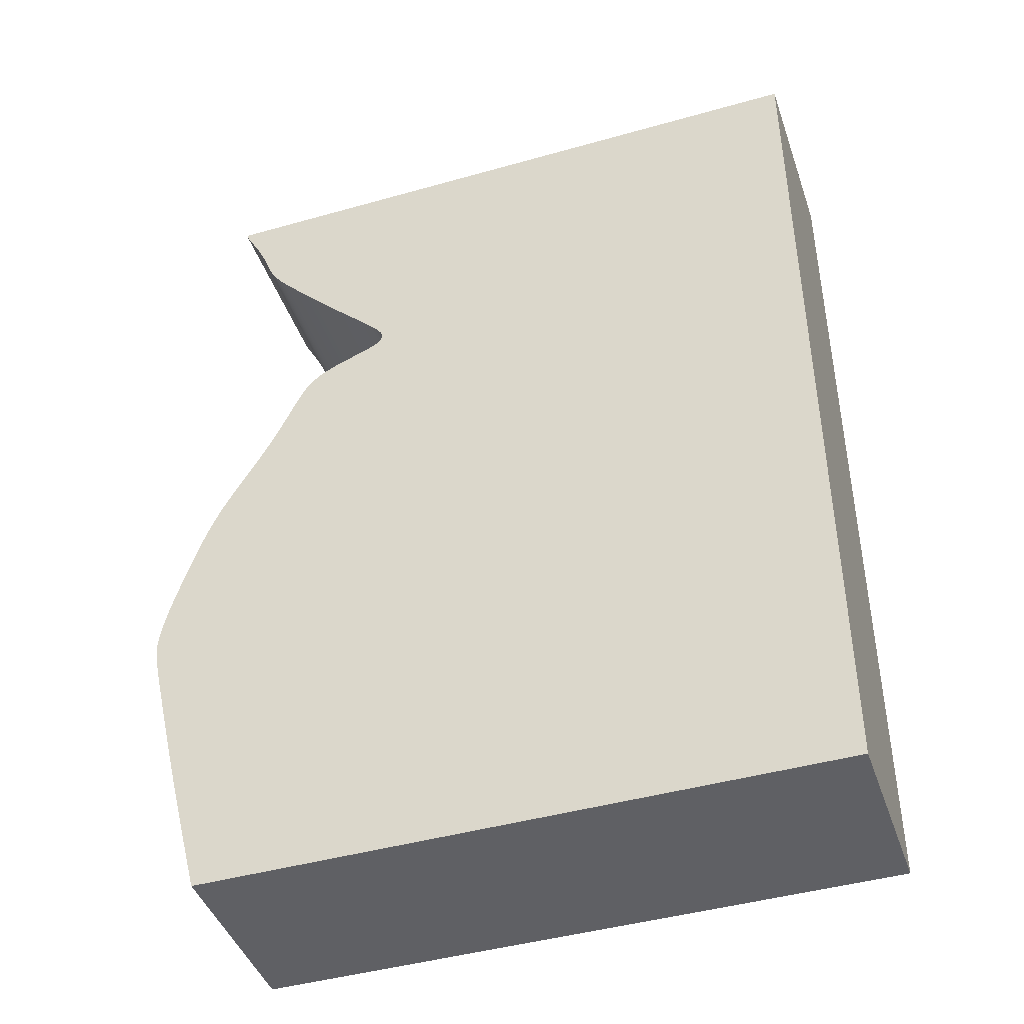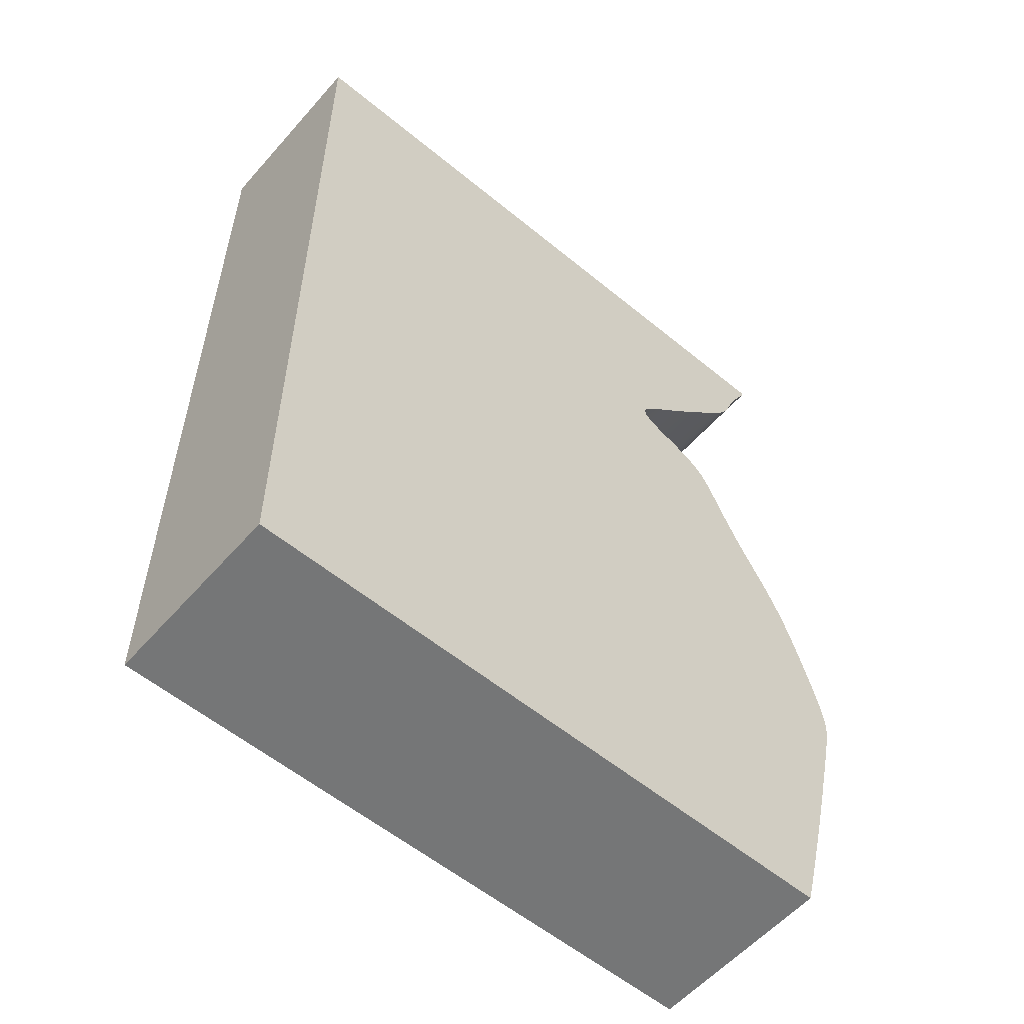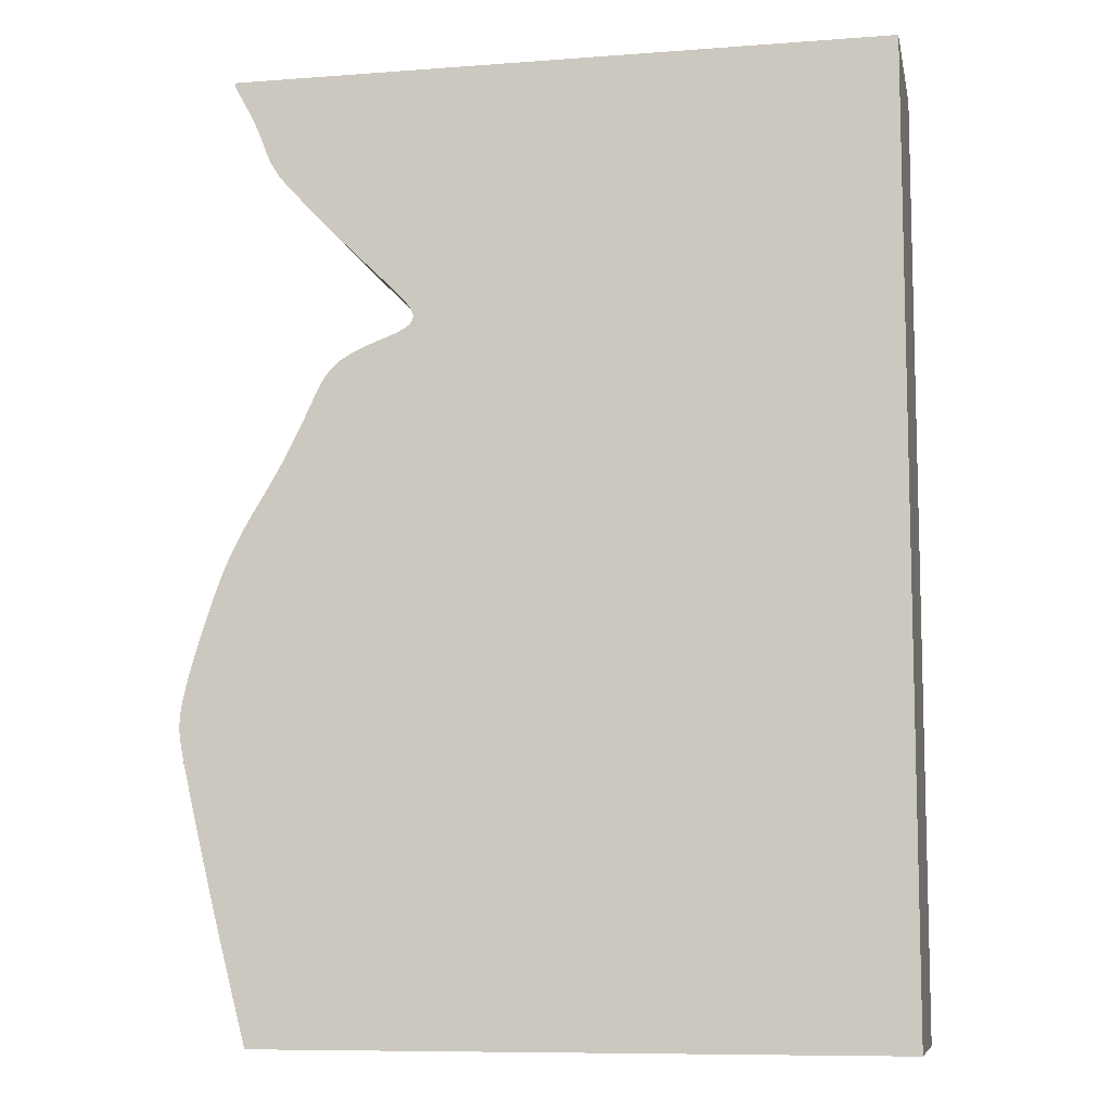
<metadata>
{"format":"obj","ext":"obj","renderer":"f3d","projection":"perspective","resolution":1024,"background":"white","views":[{"elev":-43.6,"azim":18.5,"up":"+Y"},{"elev":-56.7,"azim":139.3,"up":"+Y"},{"elev":-9.0,"azim":11.3,"up":"+Y"}]}
</metadata>
<code>
v 0.03201 0.002285 0
v 0.03172 0.002129 0
v 0.03162 0.001932 0
v 0.03168 0.001676 0
v 0.03185 0.001349 0
v 0.03207 0.0009447 0
v 0.03233 0.0004657 0
v 0.03264 -8.748e-05 0
v 0.03298 -0.0007146 0
v 0.03337 -0.001415 0
v 0.03379 -0.002182 0
v 0.03422 -0.002996 0
v 0.03465 -0.003832 0
v 0.03506 -0.004669 0
v 0.03546 -0.005523 0
v 0.03583 -0.006353 0
v 0.03615 -0.007139 0
v 0.03644 -0.00788 0
v 0.0367 -0.008577 0
v 0.03694 -0.009233 0
v 0.03719 -0.009854 0
v 0.03744 -0.01044 0
v 0.03771 -0.011 0
v 0.03798 -0.01154 0
v 0.03826 -0.01205 0
v 0.03856 -0.01255 0
v 0.03888 -0.01303 0
v 0.03922 -0.01351 0
v 0.03957 -0.01398 0
v 0.03996 -0.01447 0
v 0.0404 -0.01499 0
v 0.04092 -0.01557 0
v 0.04152 -0.01624 0
v 0.04224 -0.01702 0
v 0.04311 -0.01793 0
v 0.04413 -0.01902 0
v 0.04532 -0.02027 0
v 0.04665 -0.02166 0
v 0.04809 -0.02316 0
v 0.04963 -0.02473 0
v 0.05121 -0.02632 0
v 0.0528 -0.02789 0
v 0.05434 -0.02939 0
v 0.05579 -0.0308 0
v 0.0571 -0.03208 0
v 0.05825 -0.03322 0
v 0.05919 -0.03419 0
v 0.05994 -0.03502 0
v 0.06051 -0.03571 0
v 0.06091 -0.0363 0
v 0.06117 -0.03681 0
v 0.06129 -0.03725 0
v 0.0613 -0.03765 0
v 0.06121 -0.03802 0
v 0.06103 -0.03837 0
v 0.06076 -0.0387 0
v 0.06041 -0.03902 0
v 0.05997 -0.03932 0
v 0.05945 -0.03961 0
v 0.05886 -0.0399 0
v 0.05821 -0.04018 0
v 0.05751 -0.04046 0
v 0.05678 -0.04073 0
v 0.05605 -0.041 0
v 0.05534 -0.04127 0
v 0.05465 -0.04152 0
v 0.05398 -0.04178 0
v 0.05337 -0.04202 0
v 0.05281 -0.04226 0
v 0.05229 -0.0425 0
v 0.05181 -0.04274 0
v 0.05136 -0.04298 0
v 0.05093 -0.04321 0
v 0.05054 -0.04344 0
v 0.05016 -0.04368 0
v 0.04981 -0.04392 0
v 0.04947 -0.04416 0
v 0.04915 -0.04441 0
v 0.04885 -0.04466 0
v 0.04856 -0.04493 0
v 0.04828 -0.04522 0
v 0.04801 -0.04552 0
v 0.04775 -0.04585 0
v 0.0475 -0.04619 0
v 0.04724 -0.04656 0
v 0.04699 -0.04697 0
v 0.04674 -0.04741 0
v 0.04648 -0.04789 0
v 0.0462 -0.04842 0
v 0.04592 -0.049 0
v 0.04561 -0.04965 0
v 0.04528 -0.05035 0
v 0.04492 -0.05112 0
v 0.04454 -0.05196 0
v 0.04411 -0.05287 0
v 0.04365 -0.05385 0
v 0.04315 -0.0549 0
v 0.0426 -0.05601 0
v 0.042 -0.05719 0
v 0.04136 -0.05843 0
v 0.04067 -0.05972 0
v 0.03992 -0.06107 0
v 0.03912 -0.06247 0
v 0.03826 -0.06391 0
v 0.03736 -0.06539 0
v 0.03644 -0.06691 0
v 0.03551 -0.06848 0
v 0.03459 -0.0701 0
v 0.03369 -0.07177 0
v 0.03285 -0.07348 0
v 0.03205 -0.07524 0
v 0.03132 -0.07702 0
v 0.03064 -0.0788 0
v 0.03002 -0.08055 0
v 0.02944 -0.08223 0
v 0.02891 -0.08384 0
v 0.02842 -0.08539 0
v 0.02797 -0.08685 0
v 0.02755 -0.08824 0
v 0.02716 -0.08955 0
v 0.02679 -0.09078 0
v 0.02647 -0.09193 0
v 0.02619 -0.093 0
v 0.02594 -0.09401 0
v 0.02572 -0.09494 0
v 0.02553 -0.0958 0
v 0.02537 -0.09661 0
v 0.02524 -0.09736 0
v 0.02514 -0.09807 0
v 0.02506 -0.09875 0
v 0.02502 -0.09938 0
v 0.025 -0.1 0
v 0.02501 -0.1006 0
v 0.02505 -0.1013 0
v 0.02512 -0.1019 0
v 0.02523 -0.1027 0
v 0.02537 -0.1035 0
v 0.02556 -0.1045 0
v 0.02579 -0.1055 0
v 0.02607 -0.1068 0
v 0.0264 -0.1083 0
v 0.02678 -0.1099 0
v 0.02723 -0.1118 0
v 0.02774 -0.114 0
v 0.02831 -0.1164 0
v 0.02896 -0.1191 0
v 0.02967 -0.1221 0
v 0.03044 -0.1253 0
v 0.03126 -0.1286 0
v 0.03213 -0.132 0
v 0.03302 -0.1355 0
v 0.03392 -0.1389 0
v 0.03481 -0.1423 0
v 0.03567 -0.1456 0
v 0.03648 -0.1486 0
v 0.1365 -0.1486 0
v 0.1365 0.002285 0
v 0.03201 0.002285 0.03
v 0.03172 0.002129 0.03
v 0.03162 0.001932 0.03
v 0.03168 0.001676 0.03
v 0.03185 0.001349 0.03
v 0.03207 0.0009447 0.03
v 0.03233 0.0004657 0.03
v 0.03264 -8.748e-05 0.03
v 0.03298 -0.0007146 0.03
v 0.03337 -0.001415 0.03
v 0.03379 -0.002182 0.03
v 0.03422 -0.002996 0.03
v 0.03465 -0.003832 0.03
v 0.03506 -0.004669 0.03
v 0.03546 -0.005523 0.03
v 0.03583 -0.006353 0.03
v 0.03615 -0.007139 0.03
v 0.03644 -0.00788 0.03
v 0.0367 -0.008577 0.03
v 0.03694 -0.009233 0.03
v 0.03719 -0.009854 0.03
v 0.03744 -0.01044 0.03
v 0.03771 -0.011 0.03
v 0.03798 -0.01154 0.03
v 0.03826 -0.01205 0.03
v 0.03856 -0.01255 0.03
v 0.03888 -0.01303 0.03
v 0.03922 -0.01351 0.03
v 0.03957 -0.01398 0.03
v 0.03996 -0.01447 0.03
v 0.0404 -0.01499 0.03
v 0.04092 -0.01557 0.03
v 0.04152 -0.01624 0.03
v 0.04224 -0.01702 0.03
v 0.04311 -0.01793 0.03
v 0.04413 -0.01902 0.03
v 0.04532 -0.02027 0.03
v 0.04665 -0.02166 0.03
v 0.04809 -0.02316 0.03
v 0.04963 -0.02473 0.03
v 0.05121 -0.02632 0.03
v 0.0528 -0.02789 0.03
v 0.05434 -0.02939 0.03
v 0.05579 -0.0308 0.03
v 0.0571 -0.03208 0.03
v 0.05825 -0.03322 0.03
v 0.05919 -0.03419 0.03
v 0.05994 -0.03502 0.03
v 0.06051 -0.03571 0.03
v 0.06091 -0.0363 0.03
v 0.06117 -0.03681 0.03
v 0.06129 -0.03725 0.03
v 0.0613 -0.03765 0.03
v 0.06121 -0.03802 0.03
v 0.06103 -0.03837 0.03
v 0.06076 -0.0387 0.03
v 0.06041 -0.03902 0.03
v 0.05997 -0.03932 0.03
v 0.05945 -0.03961 0.03
v 0.05886 -0.0399 0.03
v 0.05821 -0.04018 0.03
v 0.05751 -0.04046 0.03
v 0.05678 -0.04073 0.03
v 0.05605 -0.041 0.03
v 0.05534 -0.04127 0.03
v 0.05465 -0.04152 0.03
v 0.05398 -0.04178 0.03
v 0.05337 -0.04202 0.03
v 0.05281 -0.04226 0.03
v 0.05229 -0.0425 0.03
v 0.05181 -0.04274 0.03
v 0.05136 -0.04298 0.03
v 0.05093 -0.04321 0.03
v 0.05054 -0.04344 0.03
v 0.05016 -0.04368 0.03
v 0.04981 -0.04392 0.03
v 0.04947 -0.04416 0.03
v 0.04915 -0.04441 0.03
v 0.04885 -0.04466 0.03
v 0.04856 -0.04493 0.03
v 0.04828 -0.04522 0.03
v 0.04801 -0.04552 0.03
v 0.04775 -0.04585 0.03
v 0.0475 -0.04619 0.03
v 0.04724 -0.04656 0.03
v 0.04699 -0.04697 0.03
v 0.04674 -0.04741 0.03
v 0.04648 -0.04789 0.03
v 0.0462 -0.04842 0.03
v 0.04592 -0.049 0.03
v 0.04561 -0.04965 0.03
v 0.04528 -0.05035 0.03
v 0.04492 -0.05112 0.03
v 0.04454 -0.05196 0.03
v 0.04411 -0.05287 0.03
v 0.04365 -0.05385 0.03
v 0.04315 -0.0549 0.03
v 0.0426 -0.05601 0.03
v 0.042 -0.05719 0.03
v 0.04136 -0.05843 0.03
v 0.04067 -0.05972 0.03
v 0.03992 -0.06107 0.03
v 0.03912 -0.06247 0.03
v 0.03826 -0.06391 0.03
v 0.03736 -0.06539 0.03
v 0.03644 -0.06691 0.03
v 0.03551 -0.06848 0.03
v 0.03459 -0.0701 0.03
v 0.03369 -0.07177 0.03
v 0.03285 -0.07348 0.03
v 0.03205 -0.07524 0.03
v 0.03132 -0.07702 0.03
v 0.03064 -0.0788 0.03
v 0.03002 -0.08055 0.03
v 0.02944 -0.08223 0.03
v 0.02891 -0.08384 0.03
v 0.02842 -0.08539 0.03
v 0.02797 -0.08685 0.03
v 0.02755 -0.08824 0.03
v 0.02716 -0.08955 0.03
v 0.02679 -0.09078 0.03
v 0.02647 -0.09193 0.03
v 0.02619 -0.093 0.03
v 0.02594 -0.09401 0.03
v 0.02572 -0.09494 0.03
v 0.02553 -0.0958 0.03
v 0.02537 -0.09661 0.03
v 0.02524 -0.09736 0.03
v 0.02514 -0.09807 0.03
v 0.02506 -0.09875 0.03
v 0.02502 -0.09938 0.03
v 0.025 -0.1 0.03
v 0.02501 -0.1006 0.03
v 0.02505 -0.1013 0.03
v 0.02512 -0.1019 0.03
v 0.02523 -0.1027 0.03
v 0.02537 -0.1035 0.03
v 0.02556 -0.1045 0.03
v 0.02579 -0.1055 0.03
v 0.02607 -0.1068 0.03
v 0.0264 -0.1083 0.03
v 0.02678 -0.1099 0.03
v 0.02723 -0.1118 0.03
v 0.02774 -0.114 0.03
v 0.02831 -0.1164 0.03
v 0.02896 -0.1191 0.03
v 0.02967 -0.1221 0.03
v 0.03044 -0.1253 0.03
v 0.03126 -0.1286 0.03
v 0.03213 -0.132 0.03
v 0.03302 -0.1355 0.03
v 0.03392 -0.1389 0.03
v 0.03481 -0.1423 0.03
v 0.03567 -0.1456 0.03
v 0.03648 -0.1486 0.03
v 0.1365 -0.1486 0.03
v 0.1365 0.002285 0.03
f 2 1 157
f 4 3 2
f 6 5 4
f 8 7 6
f 20 19 18
f 22 21 20
f 24 23 22
f 26 25 24
f 28 27 26
f 30 29 28
f 32 31 30
f 34 33 32
f 36 35 34
f 38 37 36
f 40 39 38
f 42 41 40
f 44 43 42
f 65 64 63
f 67 66 65
f 69 68 67
f 71 70 69
f 73 72 71
f 75 74 73
f 77 76 75
f 79 78 77
f 81 80 79
f 83 82 81
f 85 84 83
f 87 86 85
f 89 88 87
f 91 90 89
f 93 92 91
f 107 106 105
f 109 108 107
f 111 110 109
f 113 112 111
f 115 114 113
f 117 116 115
f 119 118 117
f 121 120 119
f 123 122 121
f 125 124 123
f 127 126 125
f 129 128 127
f 131 130 129
f 133 132 131
f 135 134 133
f 137 136 135
f 139 138 137
f 141 140 139
f 143 142 141
f 145 144 143
f 147 146 145
f 149 148 147
f 151 150 149
f 153 152 151
f 155 154 153
f 157 156 155
f 4 2 157
f 8 6 4
f 22 20 18
f 26 24 22
f 30 28 26
f 34 32 30
f 38 36 34
f 42 40 38
f 67 65 63
f 71 69 67
f 75 73 71
f 79 77 75
f 83 81 79
f 87 85 83
f 91 89 87
f 94 93 91
f 107 105 104
f 111 109 107
f 115 113 111
f 119 117 115
f 123 121 119
f 127 125 123
f 131 129 127
f 135 133 131
f 139 137 135
f 143 141 139
f 147 145 143
f 151 149 147
f 155 153 151
f 8 4 157
f 22 18 17
f 30 26 22
f 38 34 30
f 44 42 38
f 71 67 63
f 79 75 71
f 87 83 79
f 94 91 87
f 111 107 104
f 119 115 111
f 127 123 119
f 135 131 127
f 143 139 135
f 151 147 143
f 157 155 151
f 9 8 157
f 30 22 17
f 44 38 30
f 71 63 62
f 87 79 71
f 95 94 87
f 111 104 103
f 127 119 111
f 143 135 127
f 157 151 143
f 10 9 157
f 30 17 16
f 45 44 30
f 71 62 61
f 95 87 71
f 111 103 102
f 143 127 111
f 11 10 157
f 30 16 15
f 46 45 30
f 95 71 61
f 143 111 102
f 12 11 157
f 30 15 14
f 95 61 60
f 143 102 101
f 13 12 157
f 30 14 13
f 95 60 59
f 143 101 100
f 30 13 157
f 95 59 58
f 143 100 99
f 46 30 157
f 95 58 57
f 143 99 98
f 47 46 157
f 96 95 57
f 143 98 97
f 48 47 157
f 97 96 57
f 157 143 97
f 49 48 157
f 97 57 56
f 50 49 157
f 157 97 56
f 51 50 157
f 157 56 55
f 52 51 157
f 157 55 54
f 53 52 157
f 157 54 53
f 314 158 159
f 159 160 161
f 161 162 163
f 163 164 165
f 175 176 177
f 177 178 179
f 179 180 181
f 181 182 183
f 183 184 185
f 185 186 187
f 187 188 189
f 189 190 191
f 191 192 193
f 193 194 195
f 195 196 197
f 197 198 199
f 199 200 201
f 220 221 222
f 222 223 224
f 224 225 226
f 226 227 228
f 228 229 230
f 230 231 232
f 232 233 234
f 234 235 236
f 236 237 238
f 238 239 240
f 240 241 242
f 242 243 244
f 244 245 246
f 246 247 248
f 248 249 250
f 262 263 264
f 264 265 266
f 266 267 268
f 268 269 270
f 270 271 272
f 272 273 274
f 274 275 276
f 276 277 278
f 278 279 280
f 280 281 282
f 282 283 284
f 284 285 286
f 286 287 288
f 288 289 290
f 290 291 292
f 292 293 294
f 294 295 296
f 296 297 298
f 298 299 300
f 300 301 302
f 302 303 304
f 304 305 306
f 306 307 308
f 308 309 310
f 310 311 312
f 312 313 314
f 314 159 161
f 161 163 165
f 175 177 179
f 179 181 183
f 183 185 187
f 187 189 191
f 191 193 195
f 195 197 199
f 220 222 224
f 224 226 228
f 228 230 232
f 232 234 236
f 236 238 240
f 240 242 244
f 244 246 248
f 248 250 251
f 261 262 264
f 264 266 268
f 268 270 272
f 272 274 276
f 276 278 280
f 280 282 284
f 284 286 288
f 288 290 292
f 292 294 296
f 296 298 300
f 300 302 304
f 304 306 308
f 308 310 312
f 314 161 165
f 174 175 179
f 179 183 187
f 187 191 195
f 195 199 201
f 220 224 228
f 228 232 236
f 236 240 244
f 244 248 251
f 261 264 268
f 268 272 276
f 276 280 284
f 284 288 292
f 292 296 300
f 300 304 308
f 308 312 314
f 314 165 166
f 174 179 187
f 187 195 201
f 219 220 228
f 228 236 244
f 244 251 252
f 260 261 268
f 268 276 284
f 284 292 300
f 300 308 314
f 314 166 167
f 173 174 187
f 187 201 202
f 218 219 228
f 228 244 252
f 259 260 268
f 268 284 300
f 314 167 168
f 172 173 187
f 187 202 203
f 218 228 252
f 259 268 300
f 314 168 169
f 171 172 187
f 217 218 252
f 258 259 300
f 314 169 170
f 170 171 187
f 216 217 252
f 257 258 300
f 314 170 187
f 215 216 252
f 256 257 300
f 314 187 203
f 214 215 252
f 255 256 300
f 314 203 204
f 214 252 253
f 254 255 300
f 314 204 205
f 214 253 254
f 254 300 314
f 314 205 206
f 213 214 254
f 314 206 207
f 213 254 314
f 314 207 208
f 212 213 314
f 314 208 209
f 211 212 314
f 314 209 210
f 210 211 314
f 159 158 2
f 2 158 1
f 160 159 3
f 3 159 2
f 161 160 4
f 4 160 3
f 162 161 5
f 5 161 4
f 163 162 6
f 6 162 5
f 164 163 7
f 7 163 6
f 165 164 8
f 8 164 7
f 166 165 9
f 9 165 8
f 167 166 10
f 10 166 9
f 168 167 11
f 11 167 10
f 169 168 12
f 12 168 11
f 170 169 13
f 13 169 12
f 171 170 14
f 14 170 13
f 172 171 15
f 15 171 14
f 173 172 16
f 16 172 15
f 174 173 17
f 17 173 16
f 175 174 18
f 18 174 17
f 176 175 19
f 19 175 18
f 177 176 20
f 20 176 19
f 178 177 21
f 21 177 20
f 179 178 22
f 22 178 21
f 180 179 23
f 23 179 22
f 181 180 24
f 24 180 23
f 182 181 25
f 25 181 24
f 183 182 26
f 26 182 25
f 184 183 27
f 27 183 26
f 185 184 28
f 28 184 27
f 186 185 29
f 29 185 28
f 187 186 30
f 30 186 29
f 188 187 31
f 31 187 30
f 189 188 32
f 32 188 31
f 190 189 33
f 33 189 32
f 191 190 34
f 34 190 33
f 192 191 35
f 35 191 34
f 193 192 36
f 36 192 35
f 194 193 37
f 37 193 36
f 195 194 38
f 38 194 37
f 196 195 39
f 39 195 38
f 197 196 40
f 40 196 39
f 198 197 41
f 41 197 40
f 199 198 42
f 42 198 41
f 200 199 43
f 43 199 42
f 201 200 44
f 44 200 43
f 202 201 45
f 45 201 44
f 203 202 46
f 46 202 45
f 204 203 47
f 47 203 46
f 205 204 48
f 48 204 47
f 206 205 49
f 49 205 48
f 207 206 50
f 50 206 49
f 208 207 51
f 51 207 50
f 209 208 52
f 52 208 51
f 210 209 53
f 53 209 52
f 211 210 54
f 54 210 53
f 212 211 55
f 55 211 54
f 213 212 56
f 56 212 55
f 214 213 57
f 57 213 56
f 215 214 58
f 58 214 57
f 216 215 59
f 59 215 58
f 217 216 60
f 60 216 59
f 218 217 61
f 61 217 60
f 219 218 62
f 62 218 61
f 220 219 63
f 63 219 62
f 221 220 64
f 64 220 63
f 222 221 65
f 65 221 64
f 223 222 66
f 66 222 65
f 224 223 67
f 67 223 66
f 225 224 68
f 68 224 67
f 226 225 69
f 69 225 68
f 227 226 70
f 70 226 69
f 228 227 71
f 71 227 70
f 229 228 72
f 72 228 71
f 230 229 73
f 73 229 72
f 231 230 74
f 74 230 73
f 232 231 75
f 75 231 74
f 233 232 76
f 76 232 75
f 234 233 77
f 77 233 76
f 235 234 78
f 78 234 77
f 236 235 79
f 79 235 78
f 237 236 80
f 80 236 79
f 238 237 81
f 81 237 80
f 239 238 82
f 82 238 81
f 240 239 83
f 83 239 82
f 241 240 84
f 84 240 83
f 242 241 85
f 85 241 84
f 243 242 86
f 86 242 85
f 244 243 87
f 87 243 86
f 245 244 88
f 88 244 87
f 246 245 89
f 89 245 88
f 247 246 90
f 90 246 89
f 248 247 91
f 91 247 90
f 249 248 92
f 92 248 91
f 250 249 93
f 93 249 92
f 251 250 94
f 94 250 93
f 252 251 95
f 95 251 94
f 253 252 96
f 96 252 95
f 254 253 97
f 97 253 96
f 255 254 98
f 98 254 97
f 256 255 99
f 99 255 98
f 257 256 100
f 100 256 99
f 258 257 101
f 101 257 100
f 259 258 102
f 102 258 101
f 260 259 103
f 103 259 102
f 261 260 104
f 104 260 103
f 262 261 105
f 105 261 104
f 263 262 106
f 106 262 105
f 264 263 107
f 107 263 106
f 265 264 108
f 108 264 107
f 266 265 109
f 109 265 108
f 267 266 110
f 110 266 109
f 268 267 111
f 111 267 110
f 269 268 112
f 112 268 111
f 270 269 113
f 113 269 112
f 271 270 114
f 114 270 113
f 272 271 115
f 115 271 114
f 273 272 116
f 116 272 115
f 274 273 117
f 117 273 116
f 275 274 118
f 118 274 117
f 276 275 119
f 119 275 118
f 277 276 120
f 120 276 119
f 278 277 121
f 121 277 120
f 279 278 122
f 122 278 121
f 280 279 123
f 123 279 122
f 281 280 124
f 124 280 123
f 282 281 125
f 125 281 124
f 283 282 126
f 126 282 125
f 284 283 127
f 127 283 126
f 285 284 128
f 128 284 127
f 286 285 129
f 129 285 128
f 287 286 130
f 130 286 129
f 288 287 131
f 131 287 130
f 289 288 132
f 132 288 131
f 290 289 133
f 133 289 132
f 291 290 134
f 134 290 133
f 292 291 135
f 135 291 134
f 293 292 136
f 136 292 135
f 294 293 137
f 137 293 136
f 295 294 138
f 138 294 137
f 296 295 139
f 139 295 138
f 297 296 140
f 140 296 139
f 298 297 141
f 141 297 140
f 299 298 142
f 142 298 141
f 300 299 143
f 143 299 142
f 301 300 144
f 144 300 143
f 302 301 145
f 145 301 144
f 303 302 146
f 146 302 145
f 304 303 147
f 147 303 146
f 305 304 148
f 148 304 147
f 306 305 149
f 149 305 148
f 307 306 150
f 150 306 149
f 308 307 151
f 151 307 150
f 309 308 152
f 152 308 151
f 310 309 153
f 153 309 152
f 311 310 154
f 154 310 153
f 312 311 155
f 155 311 154
f 313 312 156
f 156 312 155
f 158 314 1
f 1 314 157
f 314 313 157
f 157 313 156

</code>
